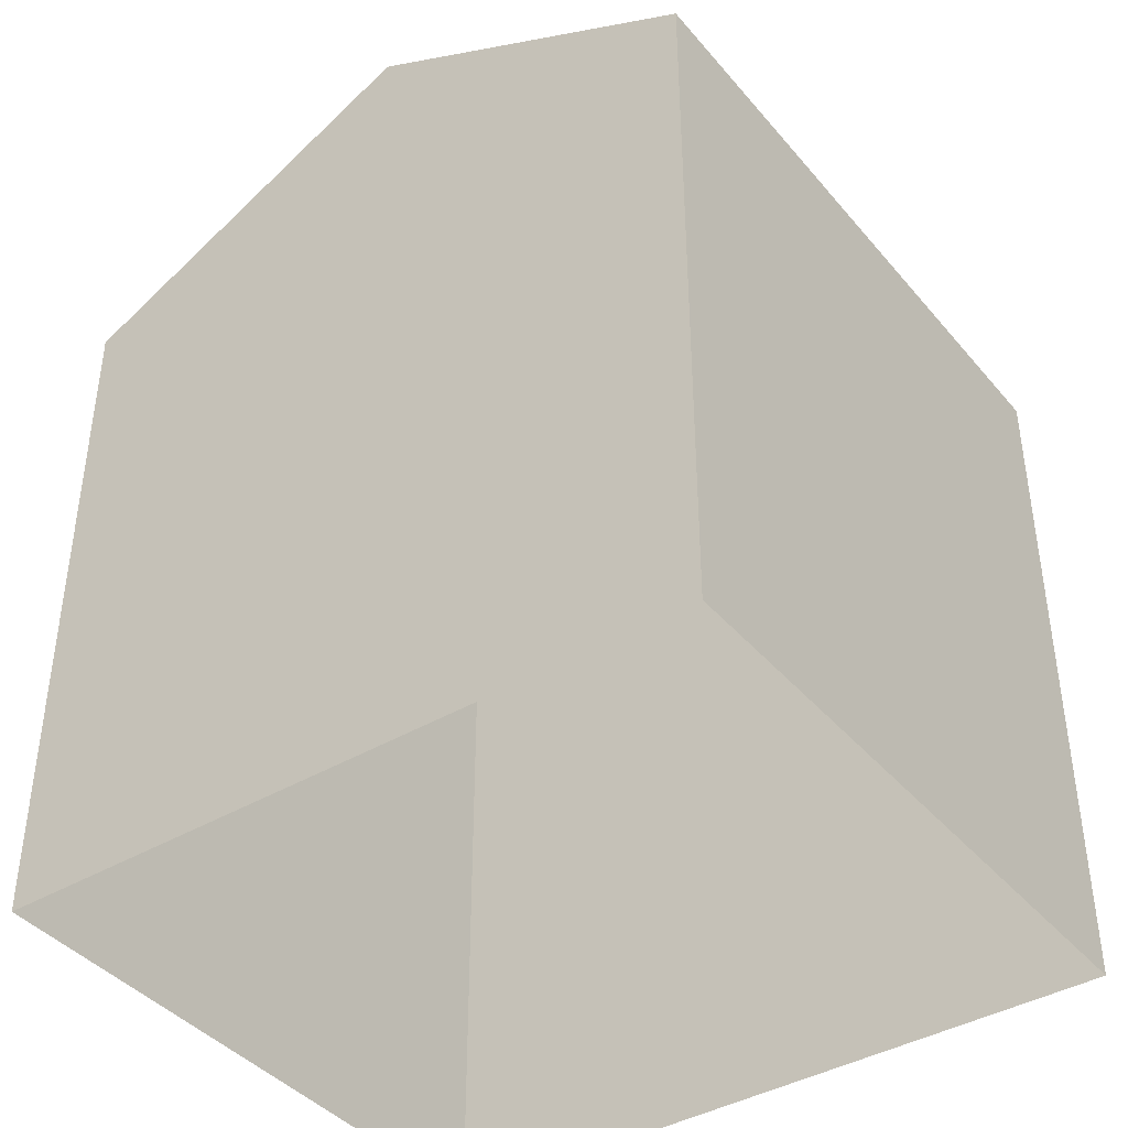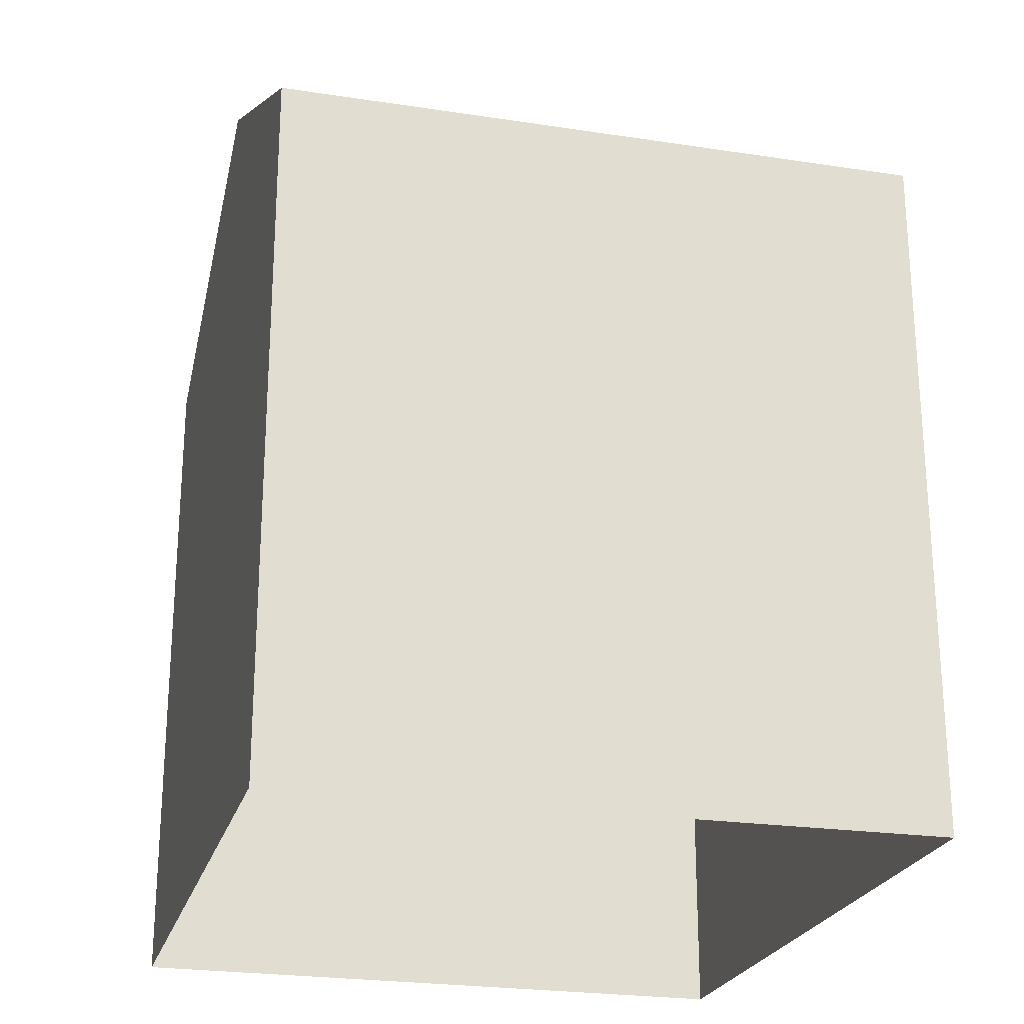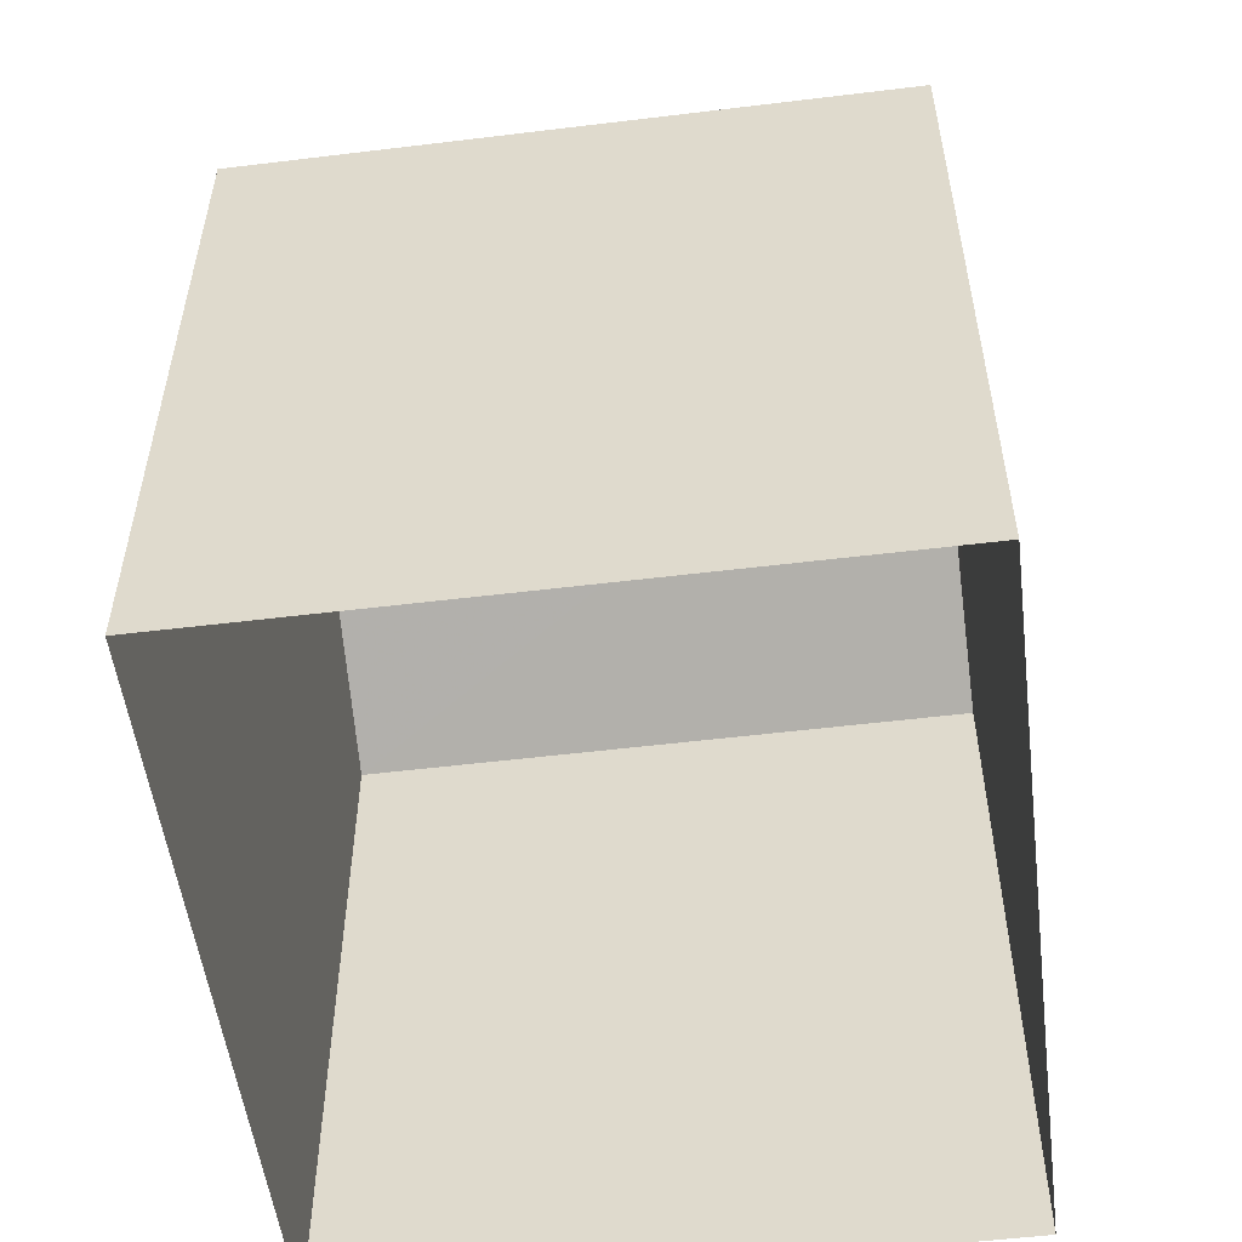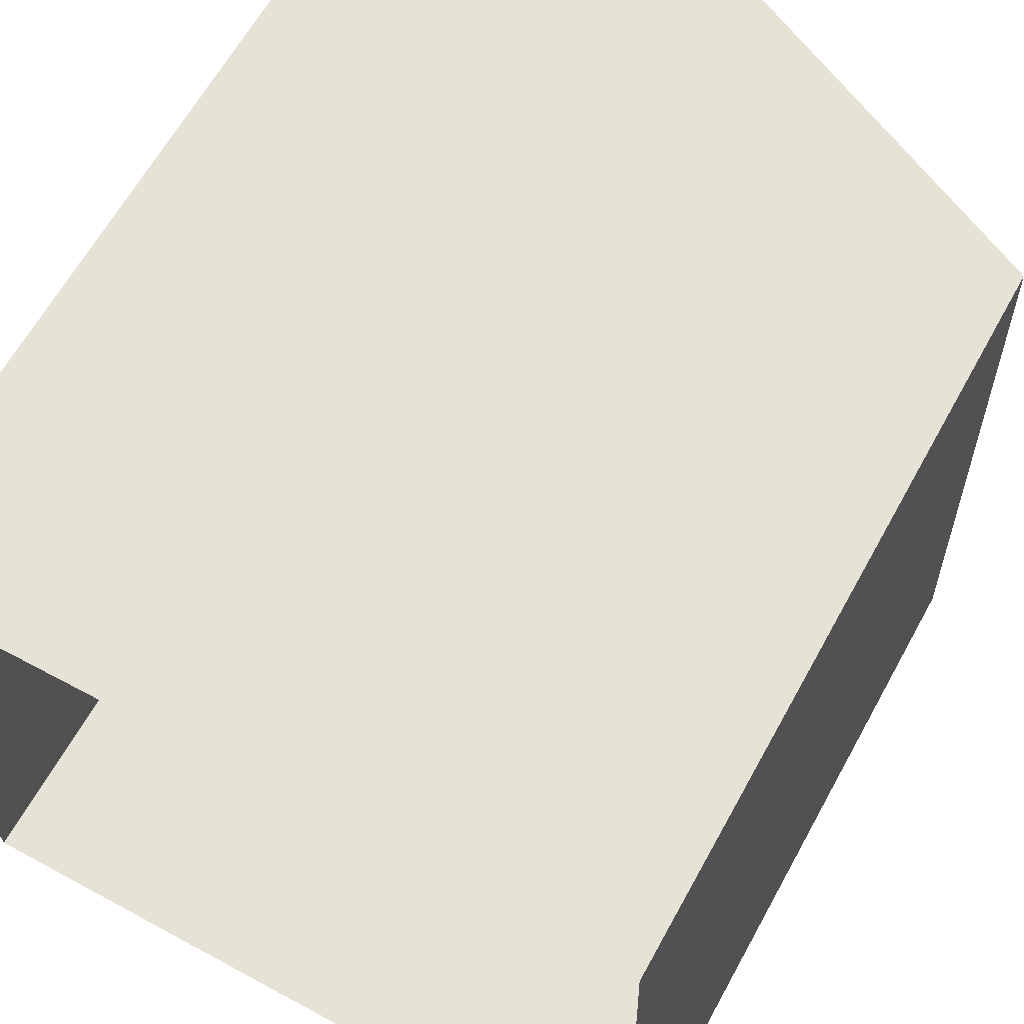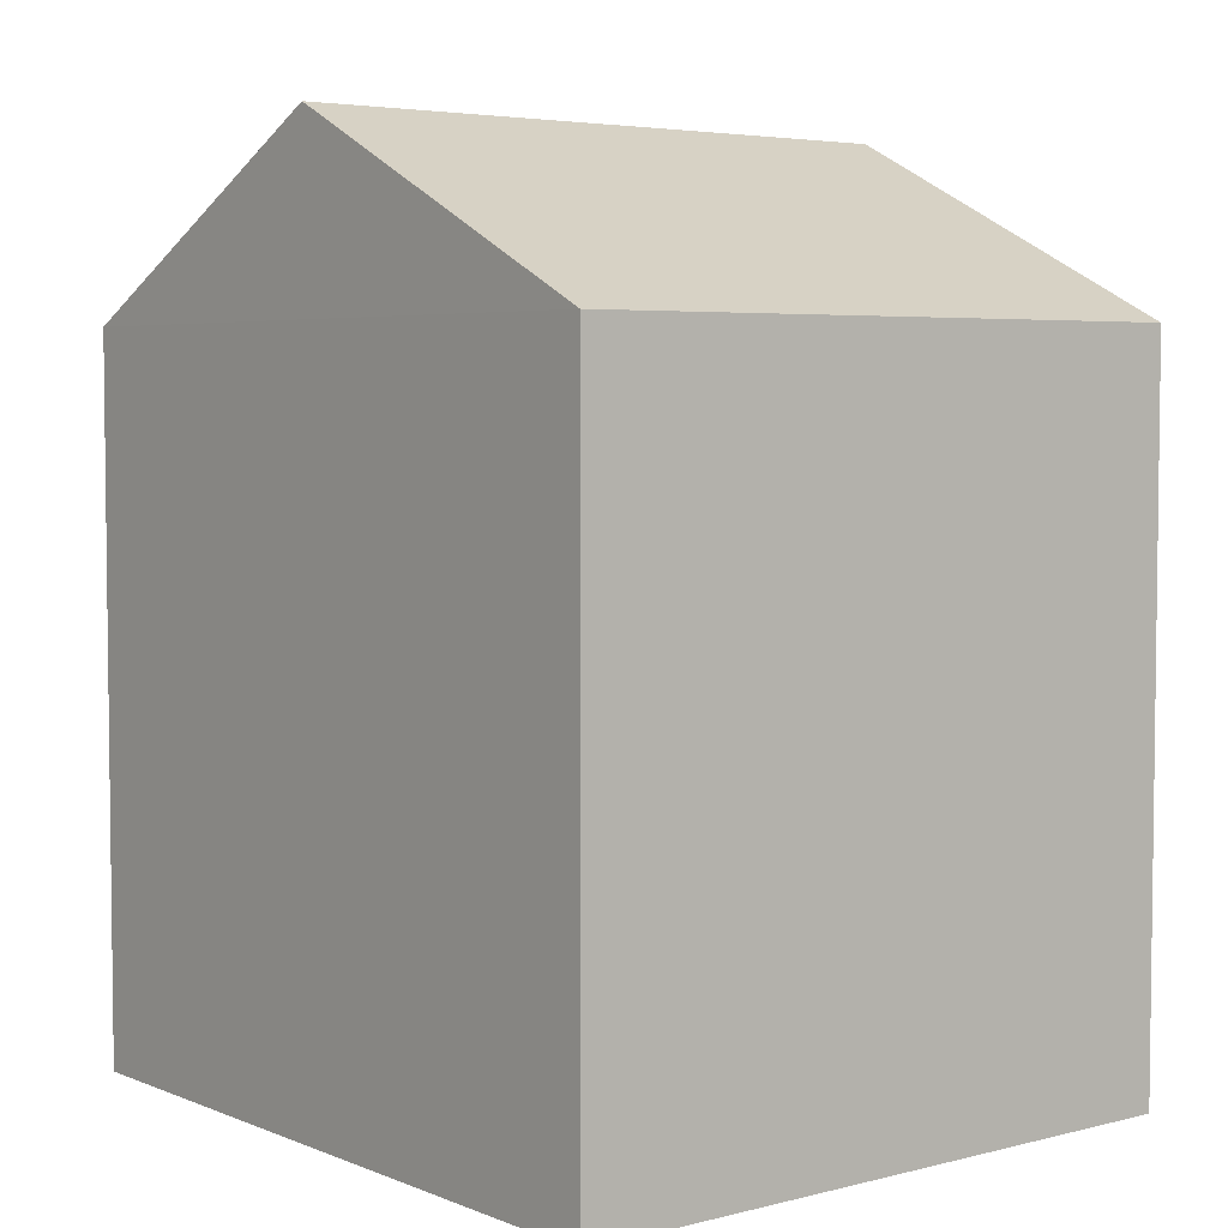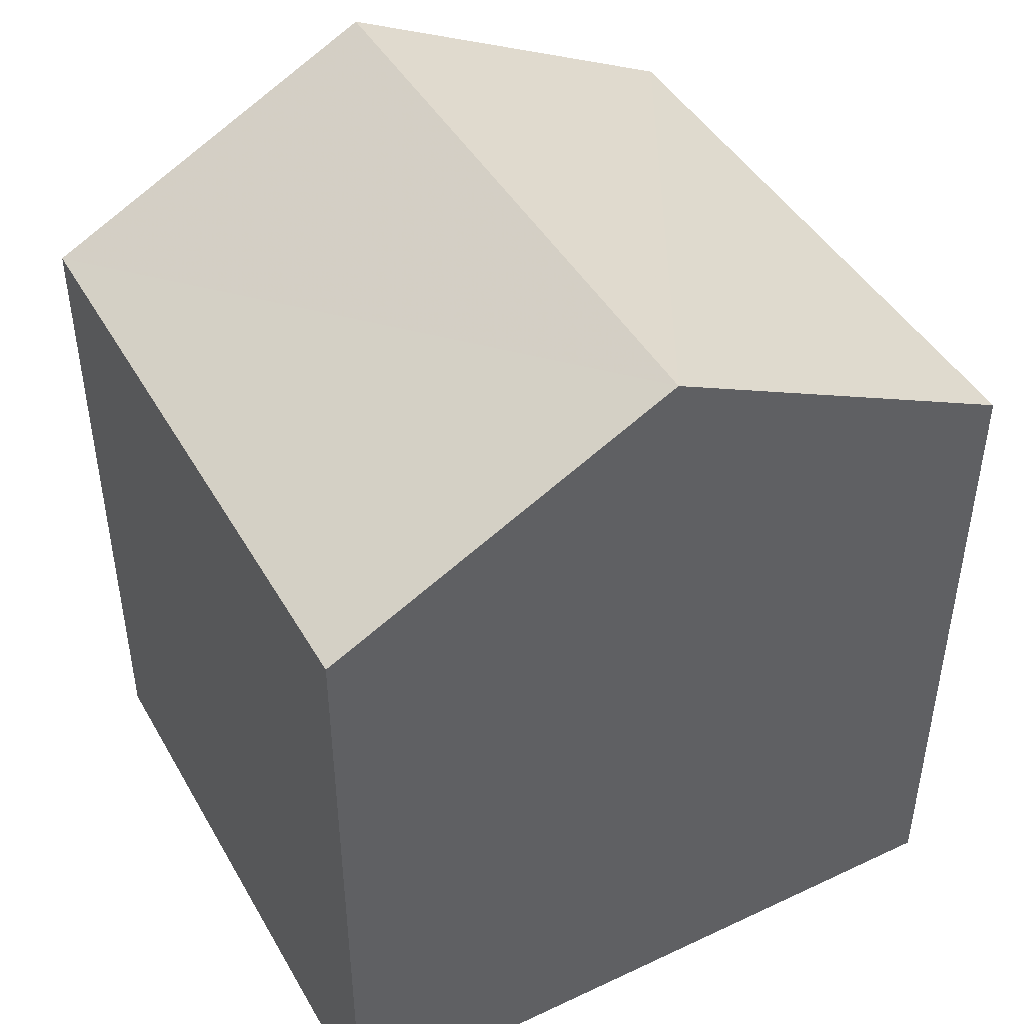
<metadata>
{"format":"obj","ext":"obj","renderer":"f3d","projection":"perspective","resolution":1024,"background":"white","views":[{"elev":-40.7,"azim":34.6,"up":"+Z"},{"elev":-23.5,"azim":74.0,"up":"+Z"},{"elev":-53.5,"azim":95.8,"up":"+Z"},{"elev":63.9,"azim":-151.1,"up":"+Y"},{"elev":4.5,"azim":-130.2,"up":"+Z"},{"elev":44.8,"azim":150.1,"up":"+Z"}]}
</metadata>
<code>
v -3.724e+05 -1.044e+05 28.58
v -3.724e+05 -1.044e+05 28.58
v -3.724e+05 -1.044e+05 28.58
v -3.724e+05 -1.044e+05 28.58
v -3.724e+05 -1.044e+05 33.99
v -3.724e+05 -1.044e+05 33.99
v -3.724e+05 -1.044e+05 35.37
v -3.724e+05 -1.044e+05 35.37
v -3.724e+05 -1.044e+05 33.99
v -3.724e+05 -1.044e+05 33.99
f 1 2 3
f 1 4 2
f 5 6 7
f 8 5 7
f 7 9 8
f 7 10 9
f 9 3 2
f 9 10 3
f 6 4 1
f 6 5 4
f 6 1 10
f 6 10 7
f 1 3 10
f 9 2 5
f 9 5 8
f 2 4 5

</code>
